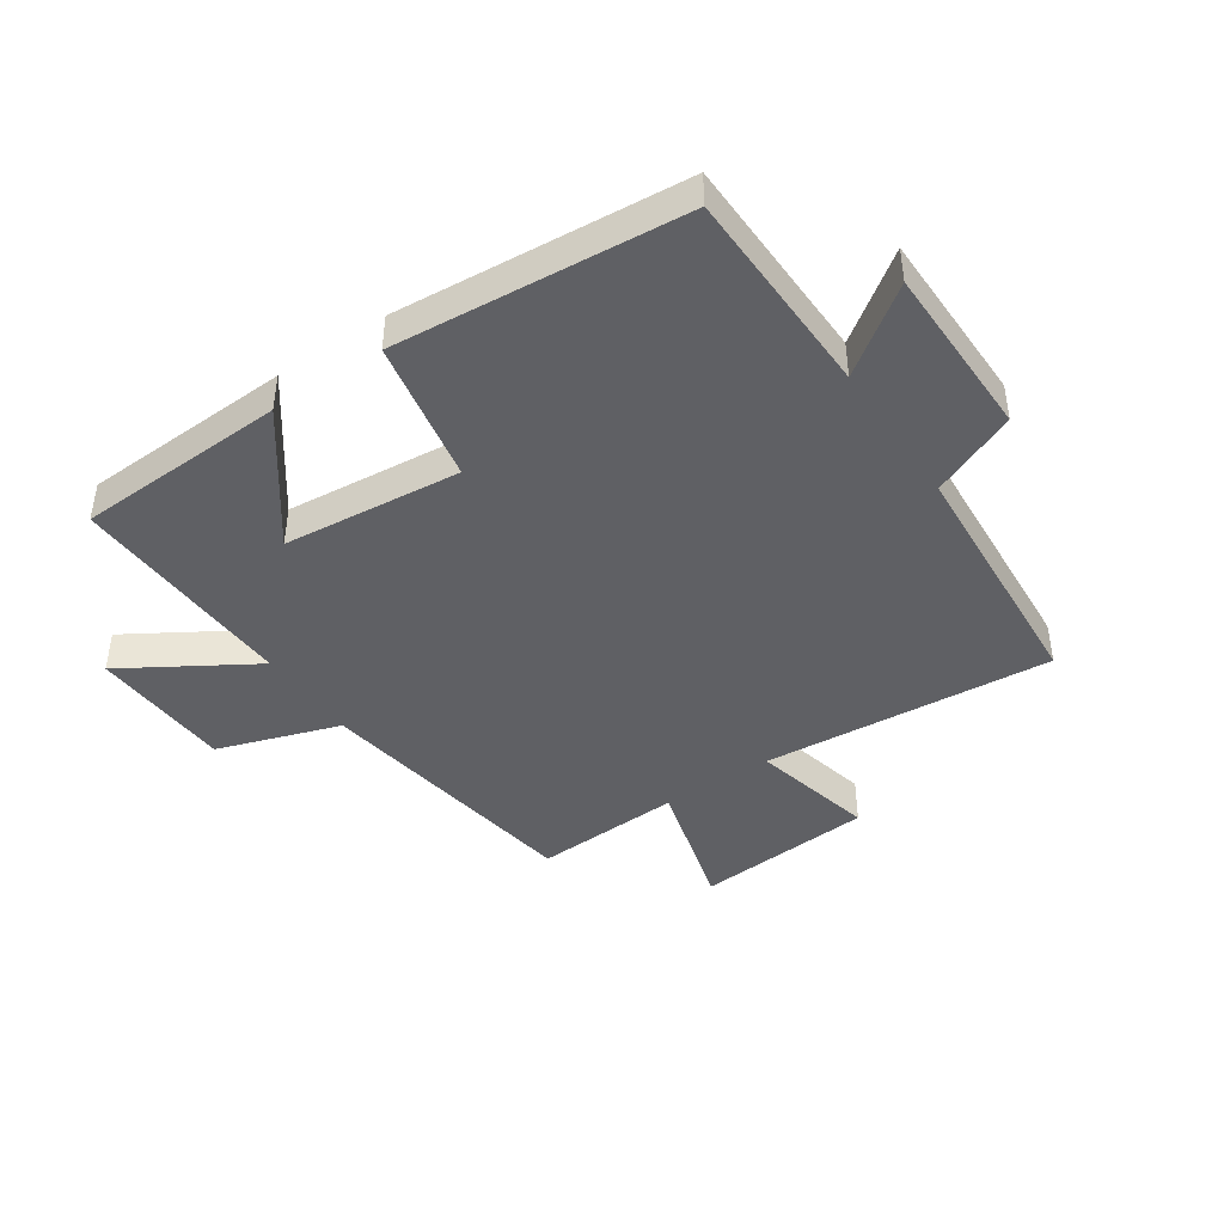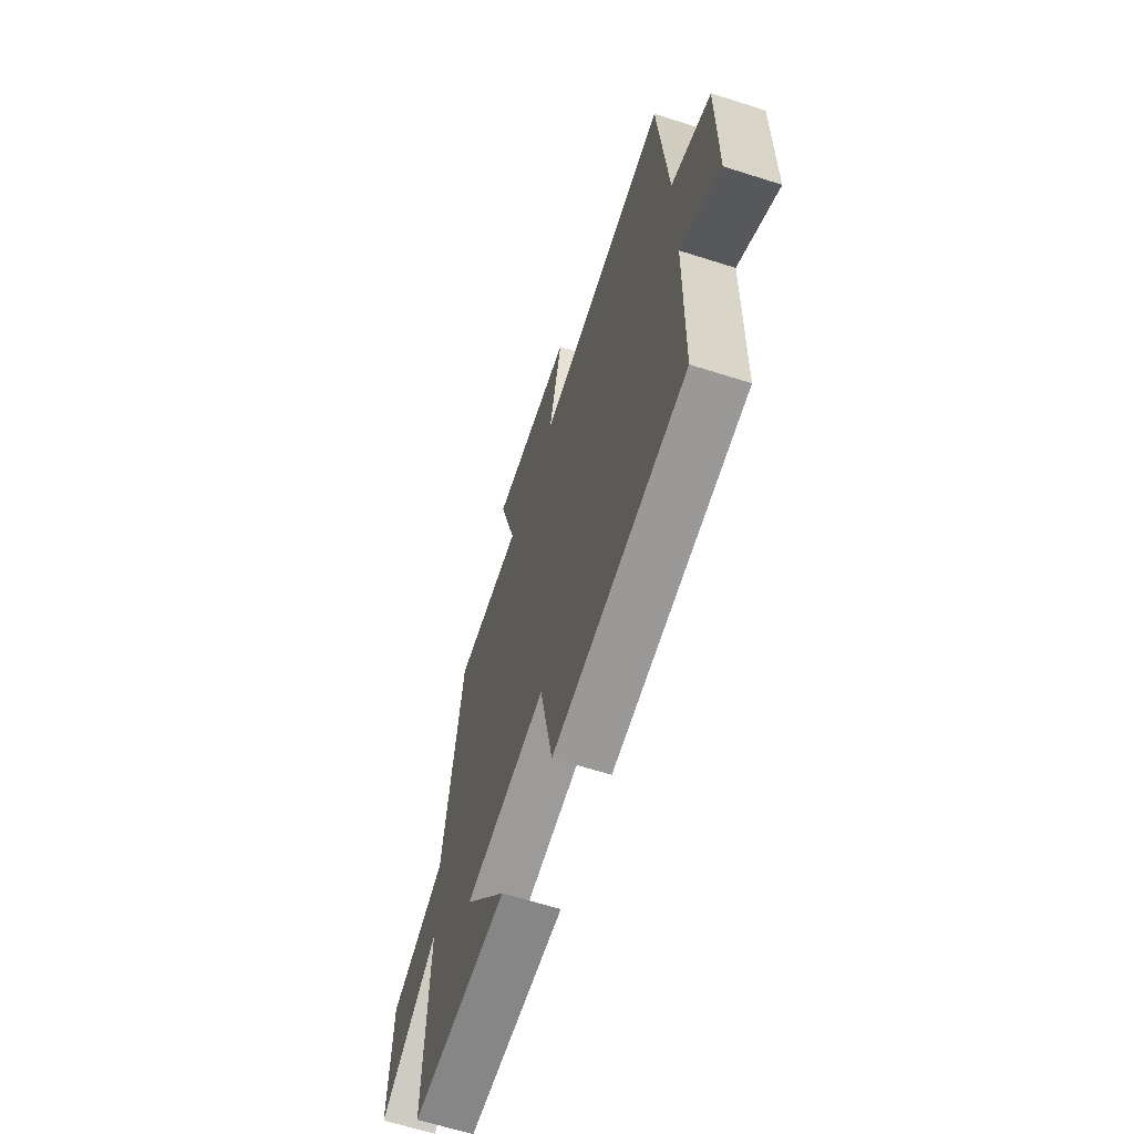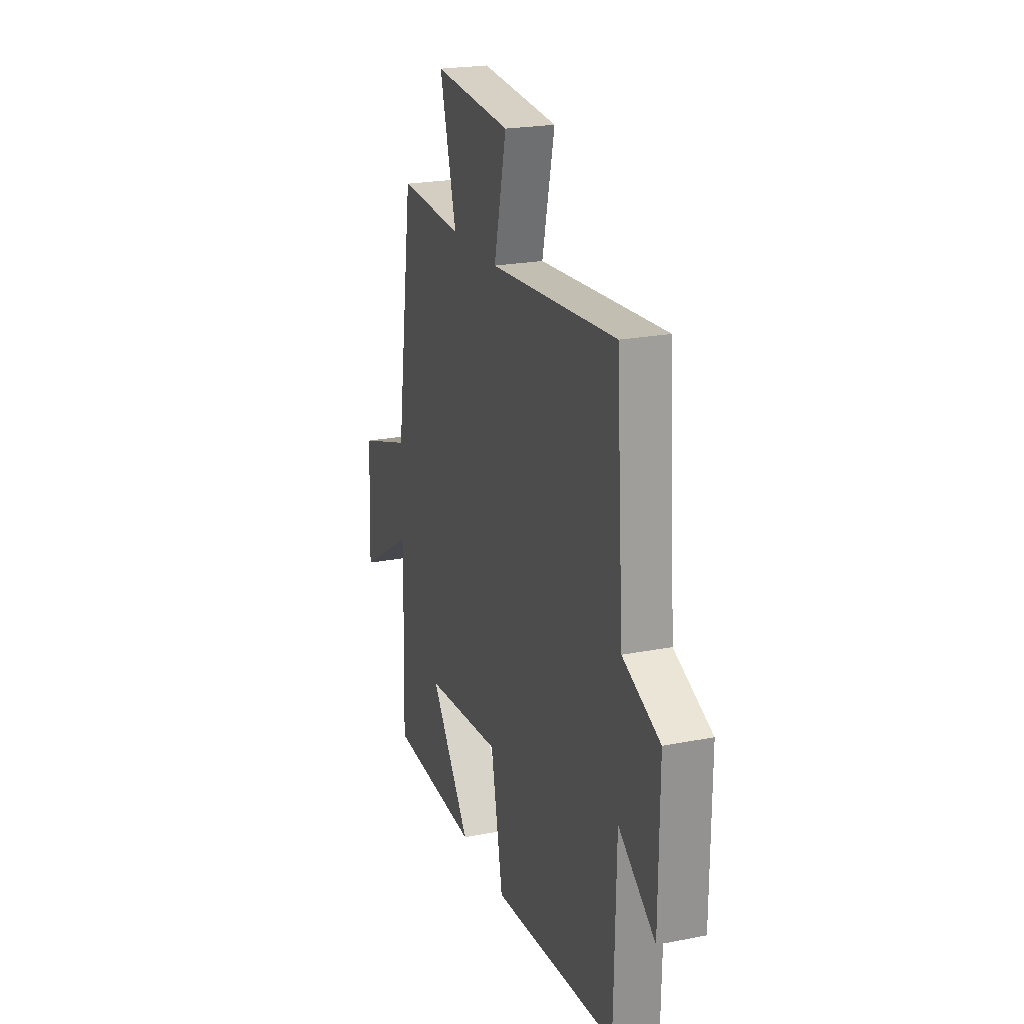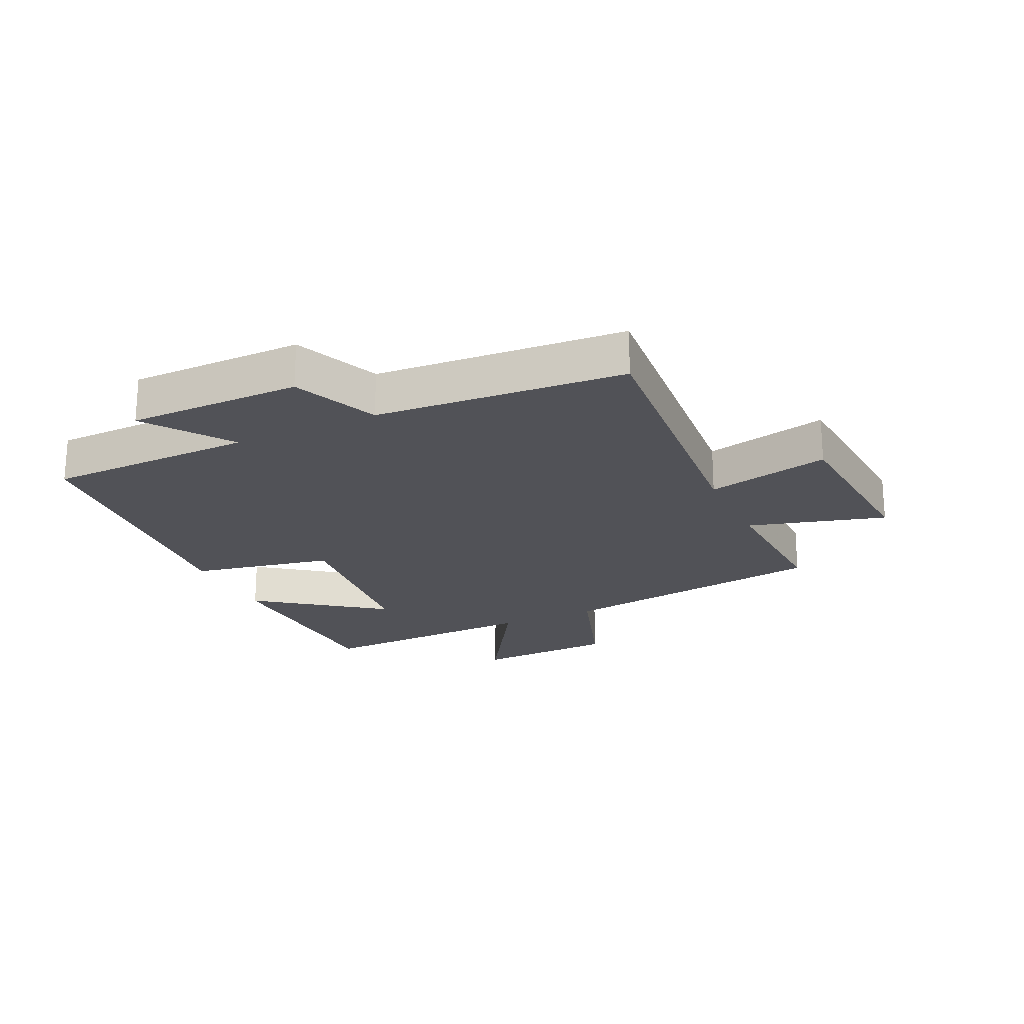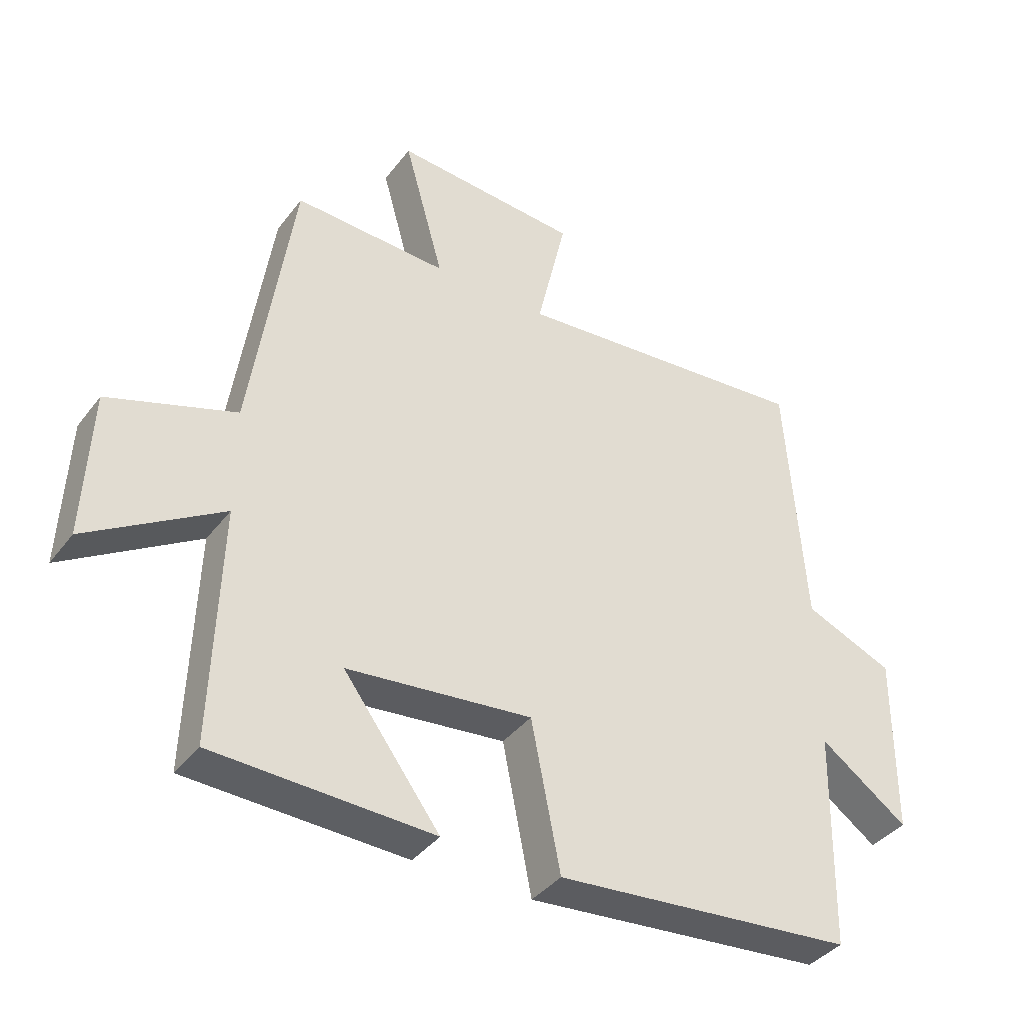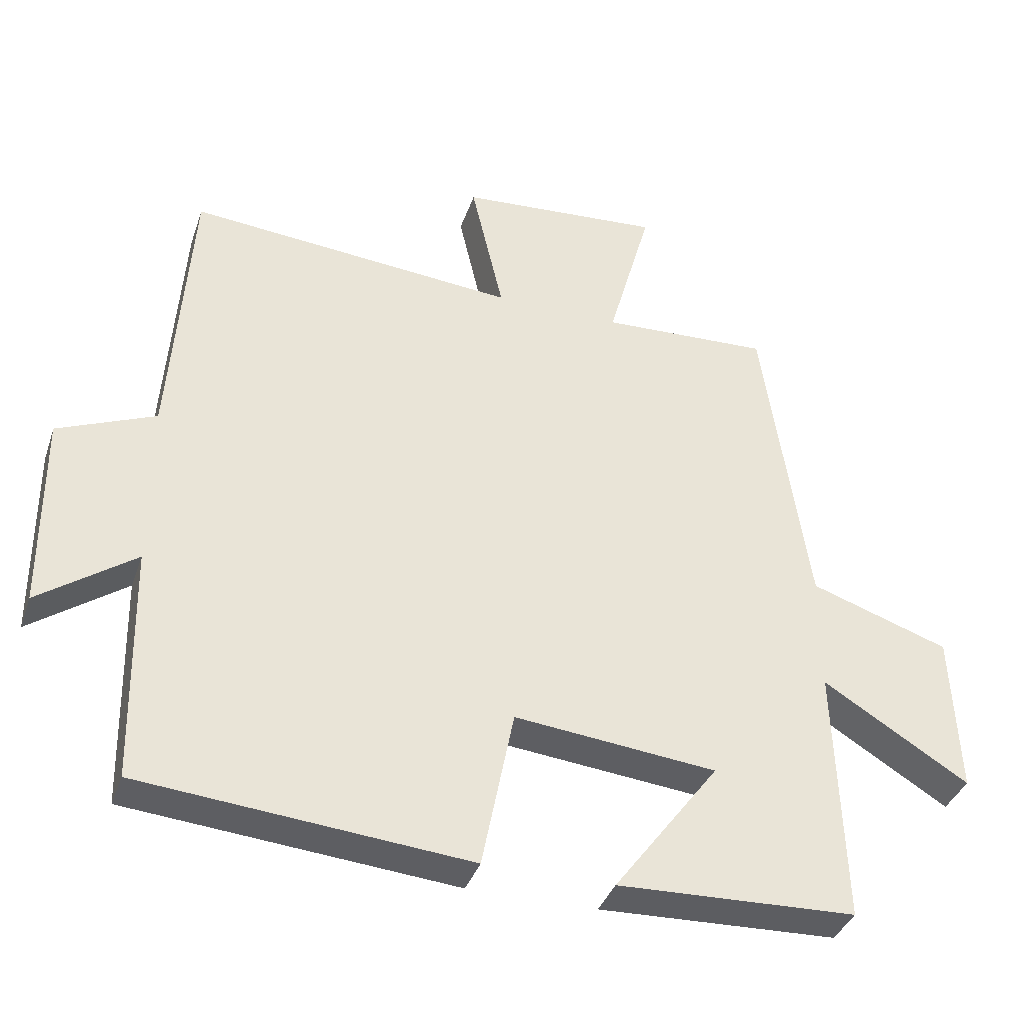
<metadata>
{"format":"obj","ext":"obj","renderer":"f3d","projection":"perspective","resolution":1024,"background":"white","views":[{"elev":-43.3,"azim":-145.7,"up":"+Y"},{"elev":-64.1,"azim":-107.8,"up":"+Z"},{"elev":22.4,"azim":-108.7,"up":"+Z"},{"elev":-21.6,"azim":-64.9,"up":"+Y"},{"elev":-38.8,"azim":146.9,"up":"+Z"},{"elev":-37.5,"azim":-18.0,"up":"+Z"}]}
</metadata>
<code>
v 0.434 0.07 0.511
v 0.5 0.07 0.059
v 0.701 0.07 -0.009
v 0.711 0.07 -0.243
v 0.5 0.07 -0.113
v 0.512 0.07 -0.487
v 0.167 0.07 -0.5
v 0.319 0.07 -0.296
v 0.027 0.07 -0.266
v -0.019 0.07 -0.5
v -0.493 0.07 -0.458
v -0.5 0.07 -0.115
v -0.639 0.07 -0.214
v -0.641 0.07 0.072
v -0.5 0.07 0.131
v -0.471 0.07 0.541
v 0.006 0.07 0.5
v -0.041 0.07 0.704
v 0.253 0.07 0.726
v 0.19 0.07 0.5
v 0.434 0 0.511
v 0.5 0 0.059
v 0.701 0 -0.009
v 0.711 0 -0.243
v 0.5 0 -0.113
v 0.512 0 -0.487
v 0.167 0 -0.5
v 0.319 0 -0.296
v 0.027 0 -0.266
v -0.019 0 -0.5
v -0.493 0 -0.458
v -0.5 0 -0.115
v -0.639 0 -0.214
v -0.641 0 0.072
v -0.5 0 0.131
v -0.471 0 0.541
v 0.006 0 0.5
v -0.041 0 0.704
v 0.253 0 0.726
v 0.19 0 0.5
f 17 18 19 20
f 15 16 17
f 15 17 20
f 12 13 14 15
f 9 10 11 12
f 8 9 12 15
f 5 6 7 8
f 5 8 15 20
f 2 3 4 5
f 1 2 5 20
f 40 39 38 37
f 37 36 35
f 40 37 35
f 35 34 33 32
f 32 31 30 29
f 35 32 29 28
f 28 27 26 25
f 40 35 28 25
f 25 24 23 22
f 40 25 22 21
f 1 21 22 2
f 2 22 23 3
f 3 23 24 4
f 4 24 25 5
f 5 25 26 6
f 6 26 27 7
f 7 27 28 8
f 8 28 29 9
f 9 29 30 10
f 10 30 31 11
f 11 31 32 12
f 12 32 33 13
f 13 33 34 14
f 14 34 35 15
f 15 35 36 16
f 16 36 37 17
f 17 37 38 18
f 18 38 39 19
f 19 39 40 20
f 20 40 21 1

</code>
